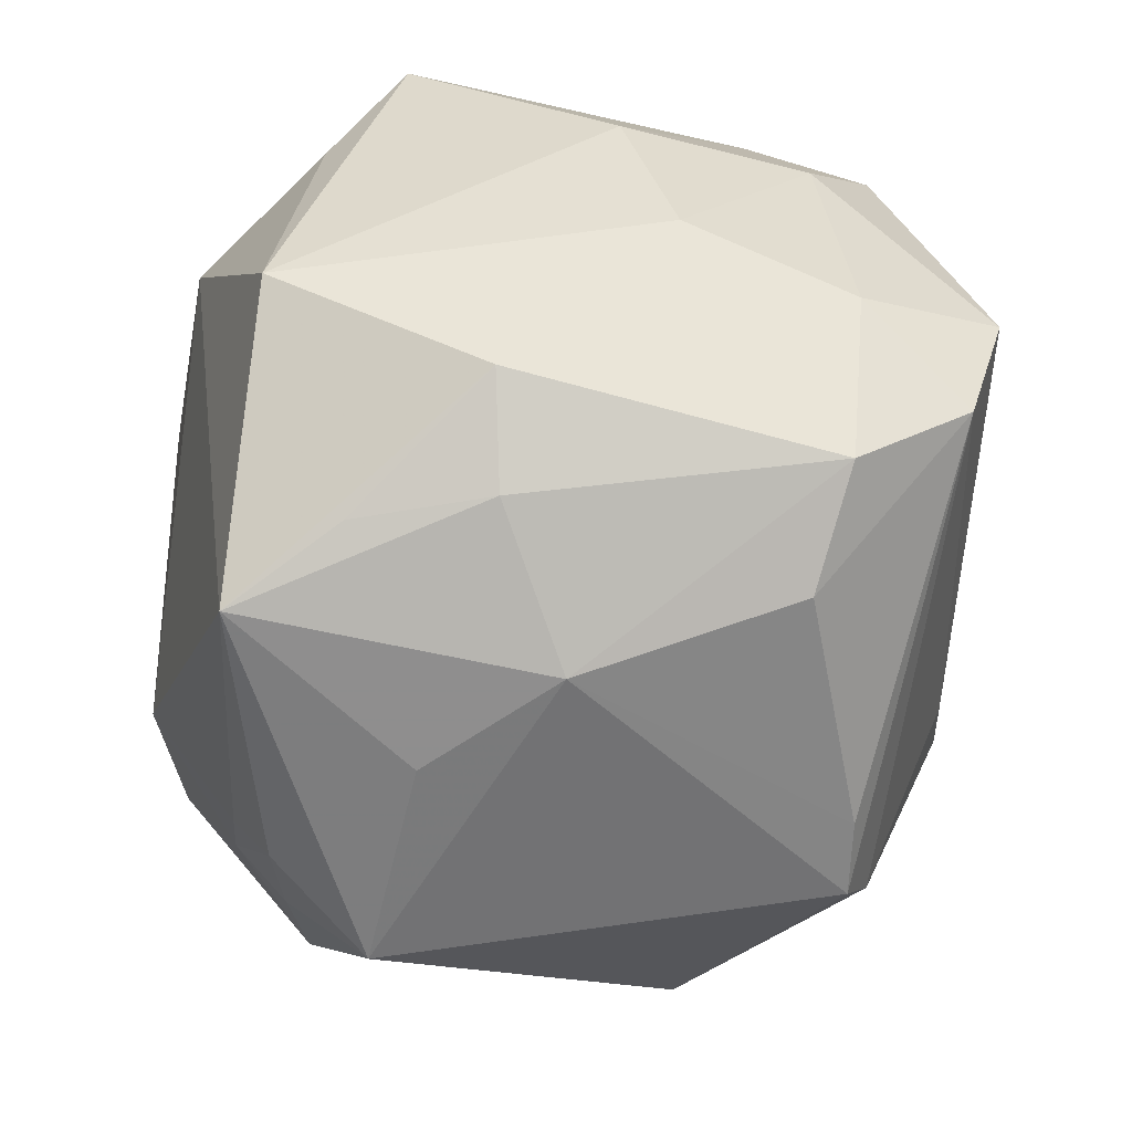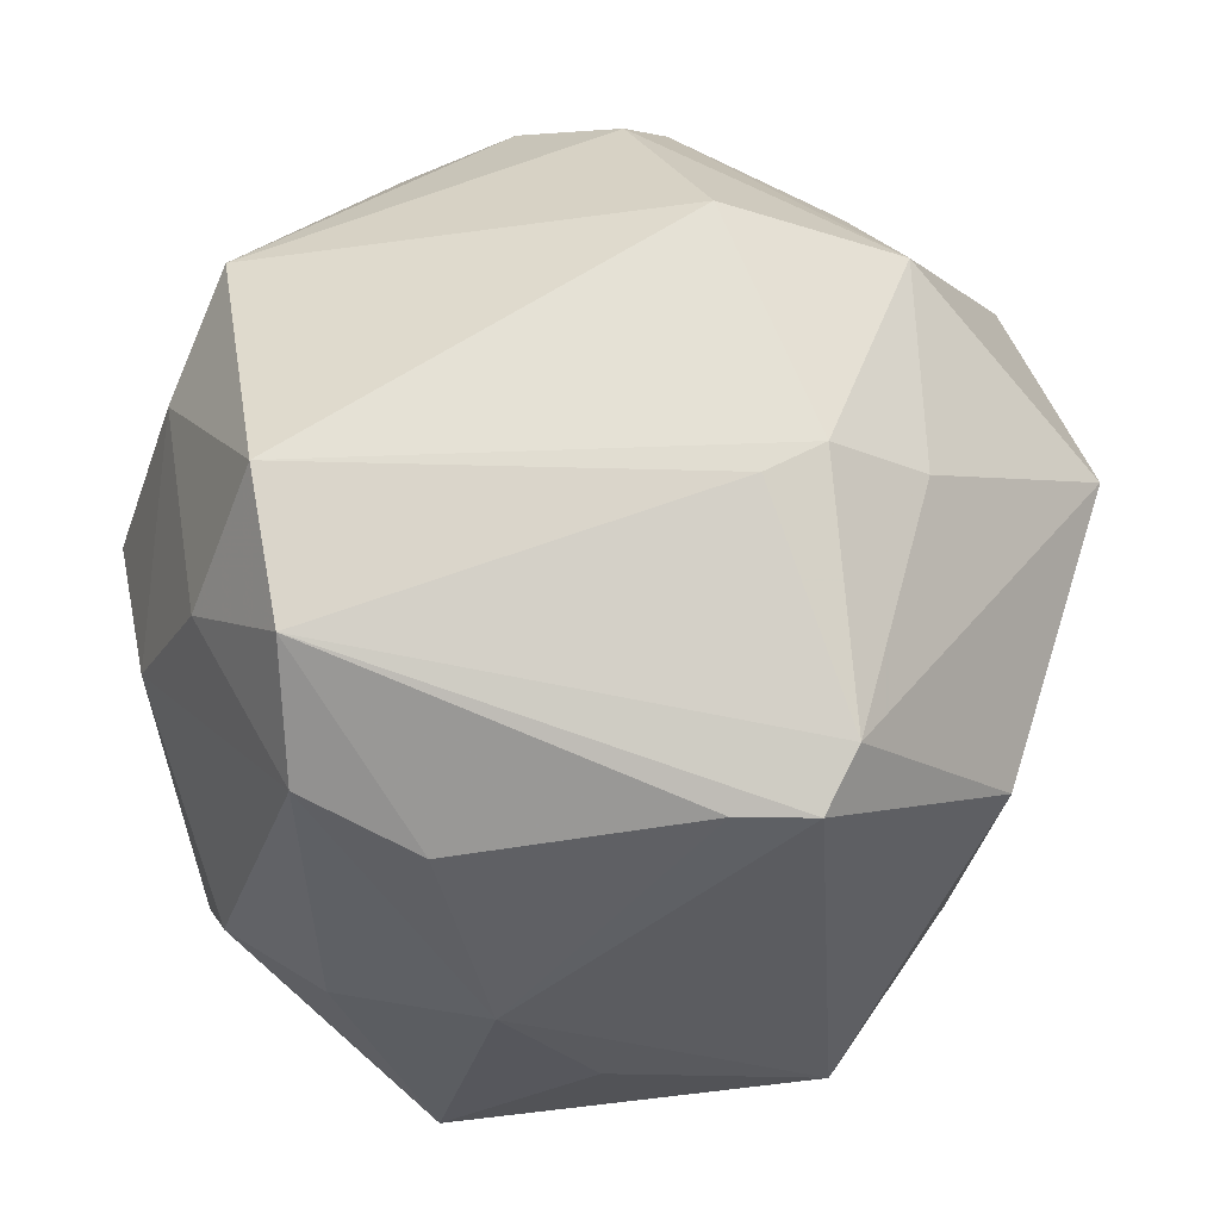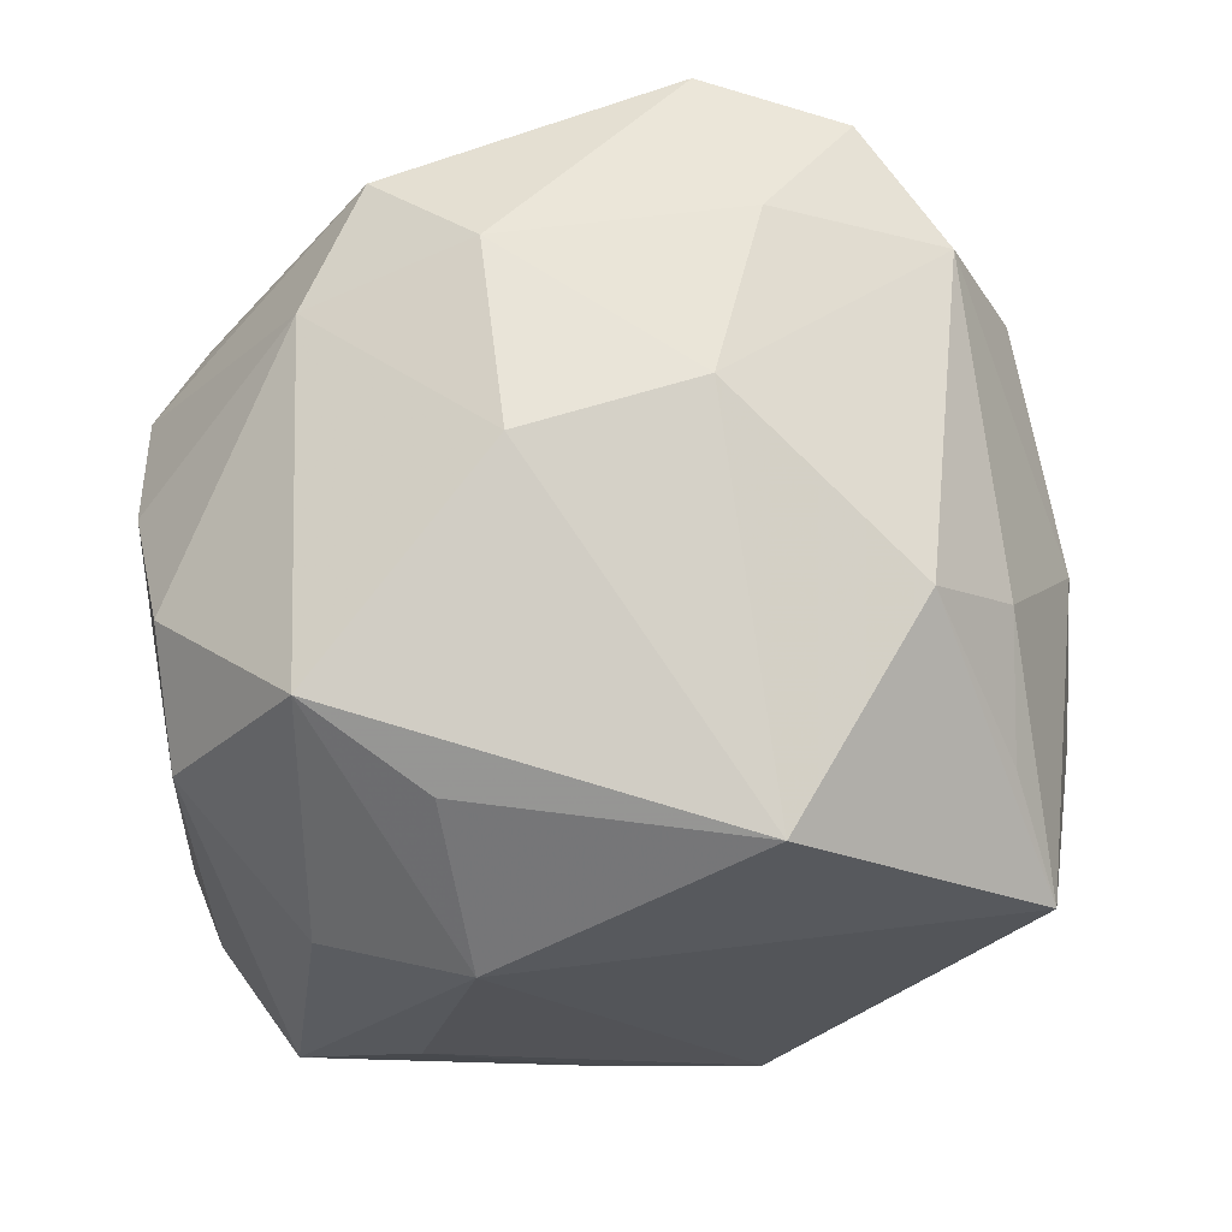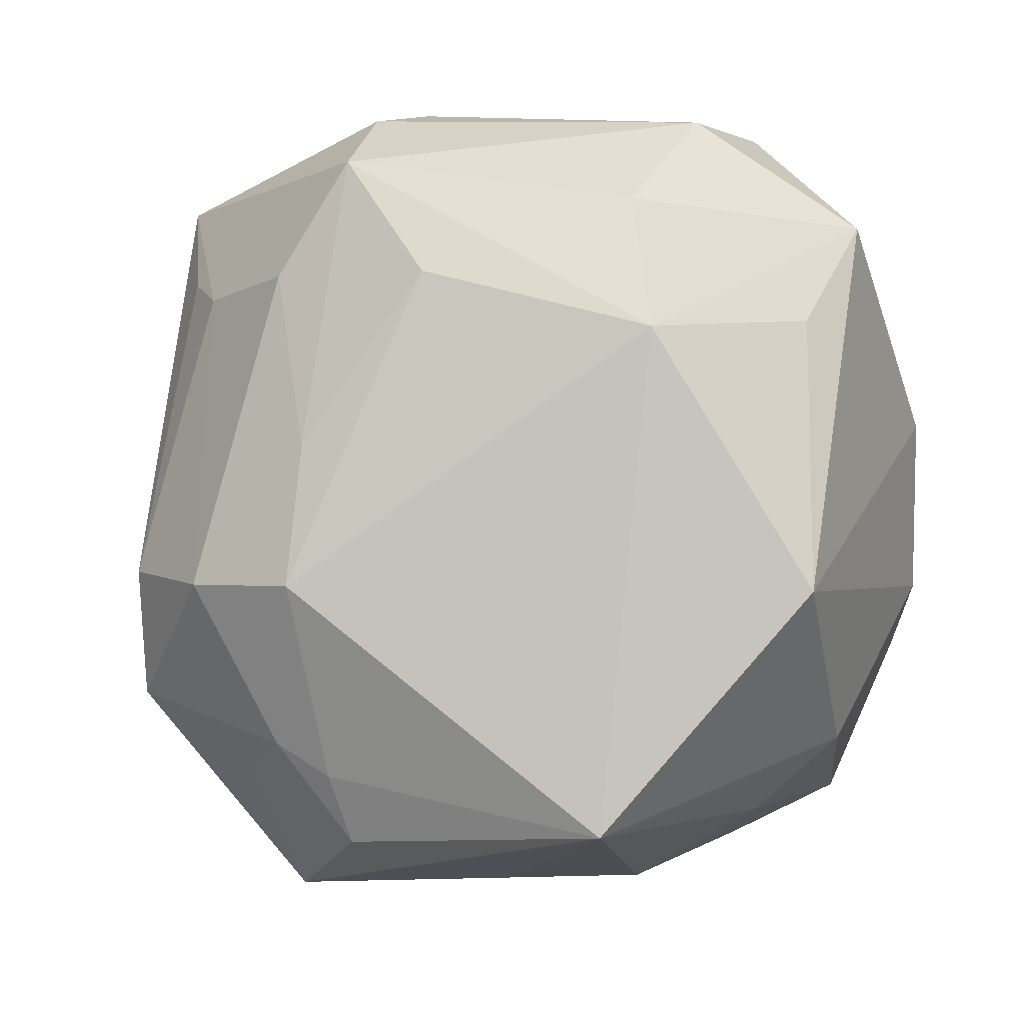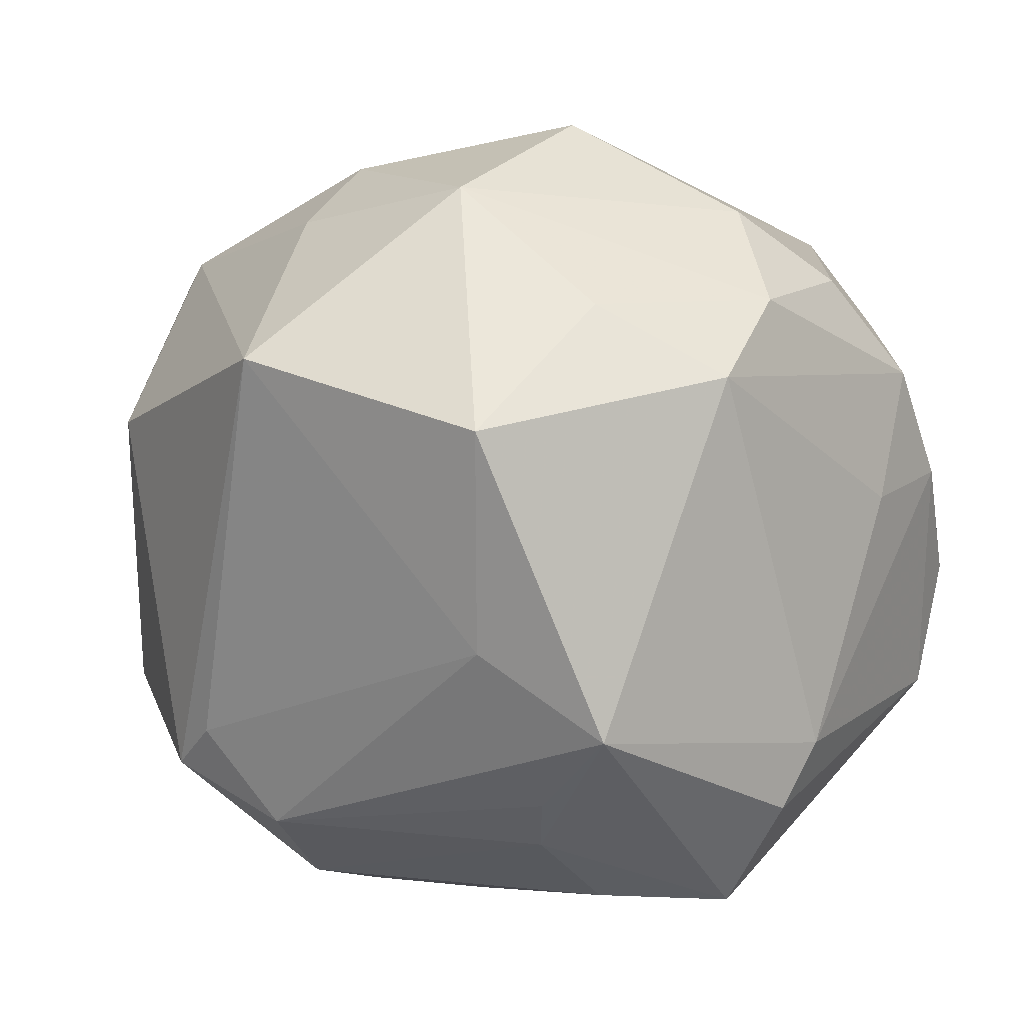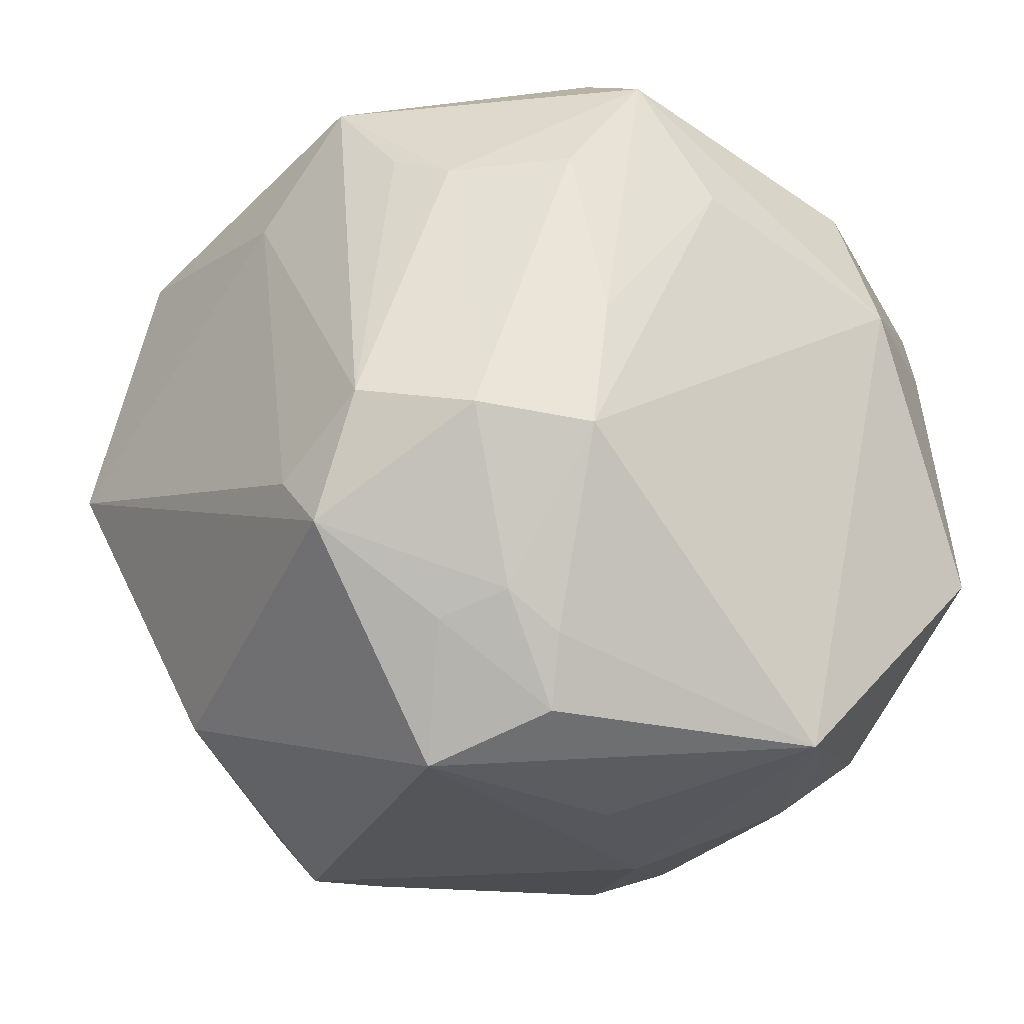
<metadata>
{"format":"obj","ext":"obj","renderer":"f3d","projection":"perspective","resolution":1024,"background":"white","views":[{"elev":-57.3,"azim":-88.4,"up":"+Y"},{"elev":59.3,"azim":-6.1,"up":"+Z"},{"elev":-11.0,"azim":-88.5,"up":"+Z"},{"elev":-9.7,"azim":-158.8,"up":"+Y"},{"elev":-0.0,"azim":125.7,"up":"+Z"},{"elev":-29.6,"azim":158.6,"up":"+Y"}]}
</metadata>
<code>
v -0.02403 -0.006833 0.03652
v 0.03729 0.02109 0.007045
v -0.0103 -0.03572 0.0008409
v -0.0224 0.008928 -0.03068
v 0.01818 0.03366 0.01192
v 0.0114 0.01304 0.03601
v 0.01733 -0.007157 0.03289
v 0.01818 -0.02661 -0.02352
v 0.02747 -0.008859 -0.02793
v 0.0236 0.01815 -0.02509
v -0.03282 0.01114 -0.01909
v -0.02145 -0.03012 -0.0156
v -0.03511 -0.00831 0.01052
v 0.01216 -0.009311 0.03293
v -0.03097 -0.02377 -0.003913
v 0.02911 -0.01924 -0.02294
v -0.02219 0.03123 -0.01606
v 0.01981 0.0154 -0.02904
v 0.01719 -0.02767 0.02502
v 0.03035 -0.02489 0.00893
v 0.02526 -0.007112 0.02708
v 0.01043 0.01539 -0.03466
v 0.003744 0.02491 -0.03504
v -0.002347 -0.03619 -0.01094
v -0.006033 0.03566 0.001798
v 0.02706 0.02691 -0.01897
v -0.01408 -0.03102 0.01978
v 0.007307 -0.03177 0.02341
v -0.0245 0.0325 -0.004883
v -0.03106 0.008508 0.02207
v 0.03103 -0.01429 -0.01964
v 0.02654 0.01152 0.02885
v 0.008882 -0.01216 -0.0355
v 0.00751 -8.16e-05 -0.03561
v 0.007971 -0.03329 -0.02345
v -0.03588 0.02083 -0.01234
v -0.01704 0.0353 0.004309
v 0.01055 0.03339 0.01904
v 0.01615 -0.03653 -0.01587
v 0.01396 -0.03234 0.02298
v -0.01568 -0.03343 -0.0252
v 0.01344 -0.02482 -0.02746
v 0.02388 0.02391 0.01822
v -0.02321 -0.03002 -0.003805
v -0.0231 -0.01892 0.03297
v -0.01157 0.03165 0.01818
v 0.03186 0.01725 -0.01157
v -0.03682 0.006279 0.006025
v -0.001995 0.03267 0.02166
v -0.01038 0.03567 0.01346
v -0.02971 -0.01194 0.02464
v -0.003367 0.01446 -0.03509
v -0.02564 0.01737 0.02787
v -0.02348 -0.02624 0.02312
v 0.04117 -0.0006516 0.01356
v 0.01881 -0.01123 -0.03354
v -0.03374 -0.01305 -0.02225
v 0.006256 0.02762 0.02752
v 0.002506 0.03351 -0.02029
v 0.004969 0.0315 -0.02613
v -0.01986 0.02109 -0.02793
v -0.02723 0.02221 0.01742
v 0.008709 -0.02775 -0.02693
f 41 4 33
f 26 5 2
f 5 43 2
f 26 2 47
f 47 2 55
f 36 48 62
f 13 48 57
f 57 48 36
f 4 41 57
f 26 18 23
f 26 47 9
f 3 44 41
f 3 39 40
f 58 53 6
f 58 49 53
f 37 62 50
f 50 62 53
f 50 25 37
f 5 25 50
f 35 39 41
f 32 21 55
f 55 2 32
f 32 2 43
f 32 58 6
f 55 21 19
f 19 45 40
f 30 48 13
f 53 62 30
f 30 62 48
f 29 62 37
f 36 62 29
f 15 57 41
f 13 57 15
f 11 36 4
f 4 57 11
f 11 57 36
f 59 5 26
f 59 25 5
f 37 25 59
f 33 4 52
f 4 23 52
f 10 18 26
f 26 9 10
f 10 9 18
f 9 16 56
f 18 9 56
f 6 53 1
f 53 30 1
f 41 39 24
f 24 3 41
f 39 3 24
f 49 58 38
f 5 50 38
f 38 50 49
f 38 43 5
f 38 32 43
f 58 32 38
f 53 49 46
f 46 50 53
f 49 50 46
f 63 41 33
f 63 35 41
f 55 16 31
f 31 16 9
f 31 47 55
f 31 9 47
f 20 16 55
f 39 16 20
f 20 19 40
f 55 19 20
f 40 39 20
f 39 35 8
f 8 16 39
f 36 29 17
f 17 29 37
f 37 59 17
f 41 44 12
f 12 15 41
f 44 15 12
f 45 1 51
f 51 30 13
f 51 1 30
f 26 23 60
f 60 59 26
f 23 17 60
f 60 17 59
f 34 56 33
f 33 52 34
f 34 52 23
f 22 23 18
f 18 56 22
f 22 34 23
f 56 34 22
f 54 27 45
f 45 51 54
f 54 15 44
f 13 15 54
f 54 51 13
f 44 3 54
f 3 27 54
f 40 45 28
f 45 27 28
f 28 3 40
f 28 27 3
f 35 63 42
f 42 8 35
f 33 56 42
f 42 63 33
f 42 56 16
f 16 8 42
f 7 19 21
f 6 1 7
f 21 32 7
f 7 32 6
f 4 36 61
f 36 17 61
f 61 23 4
f 61 17 23
f 19 7 14
f 45 19 14
f 14 1 45
f 14 7 1

</code>
